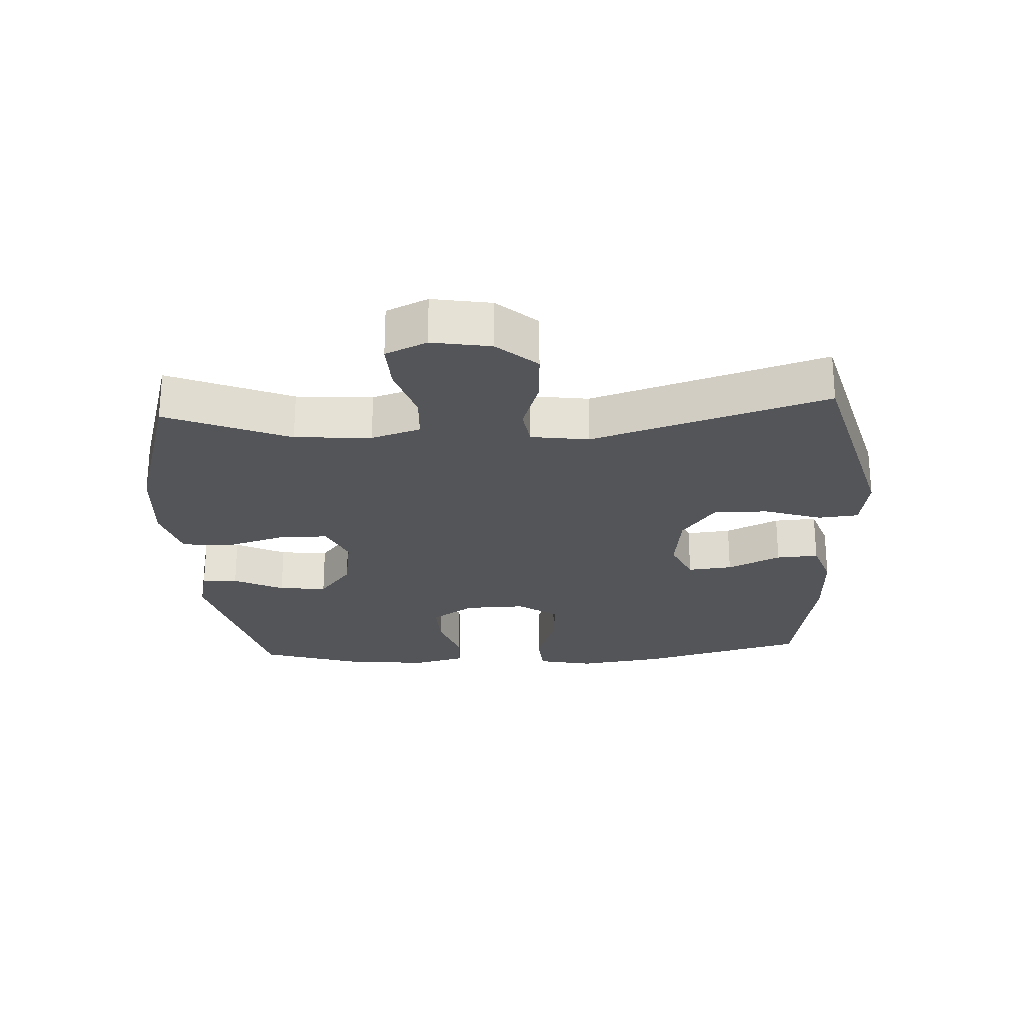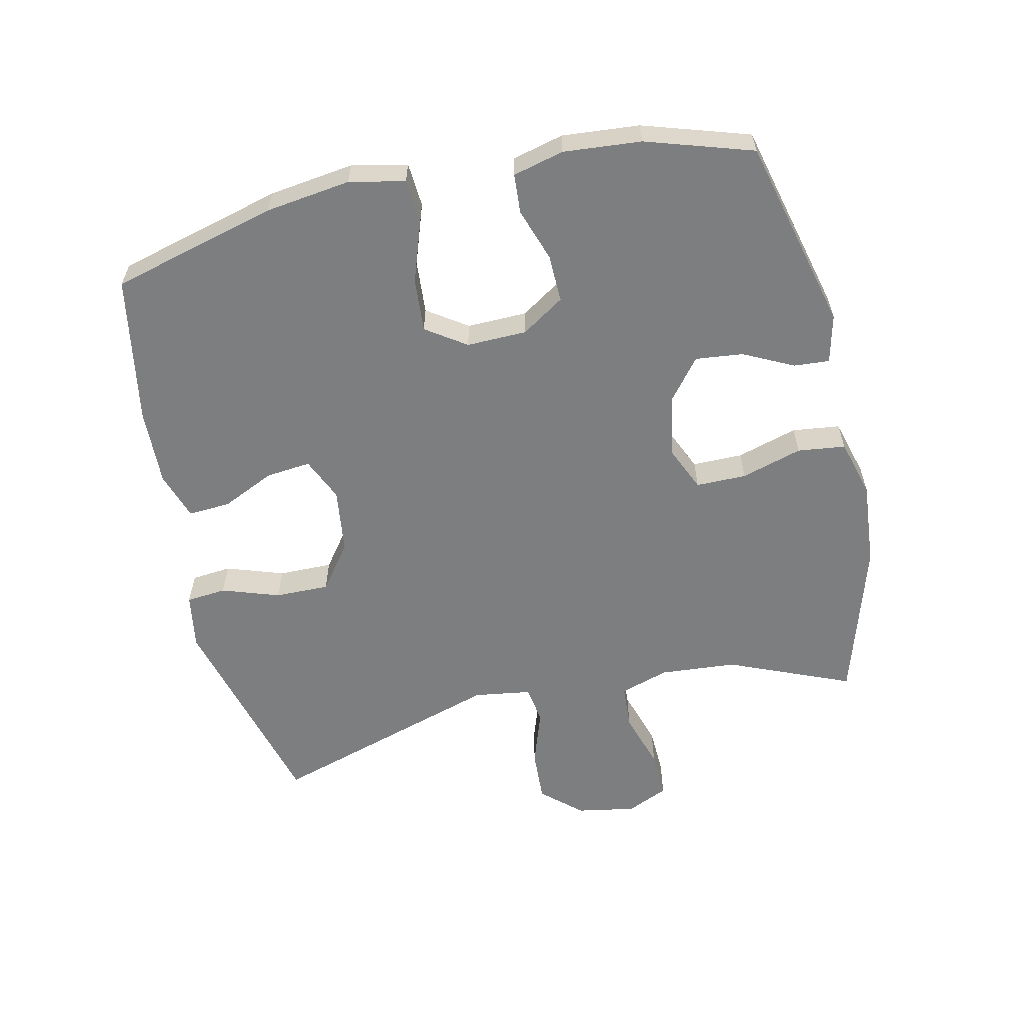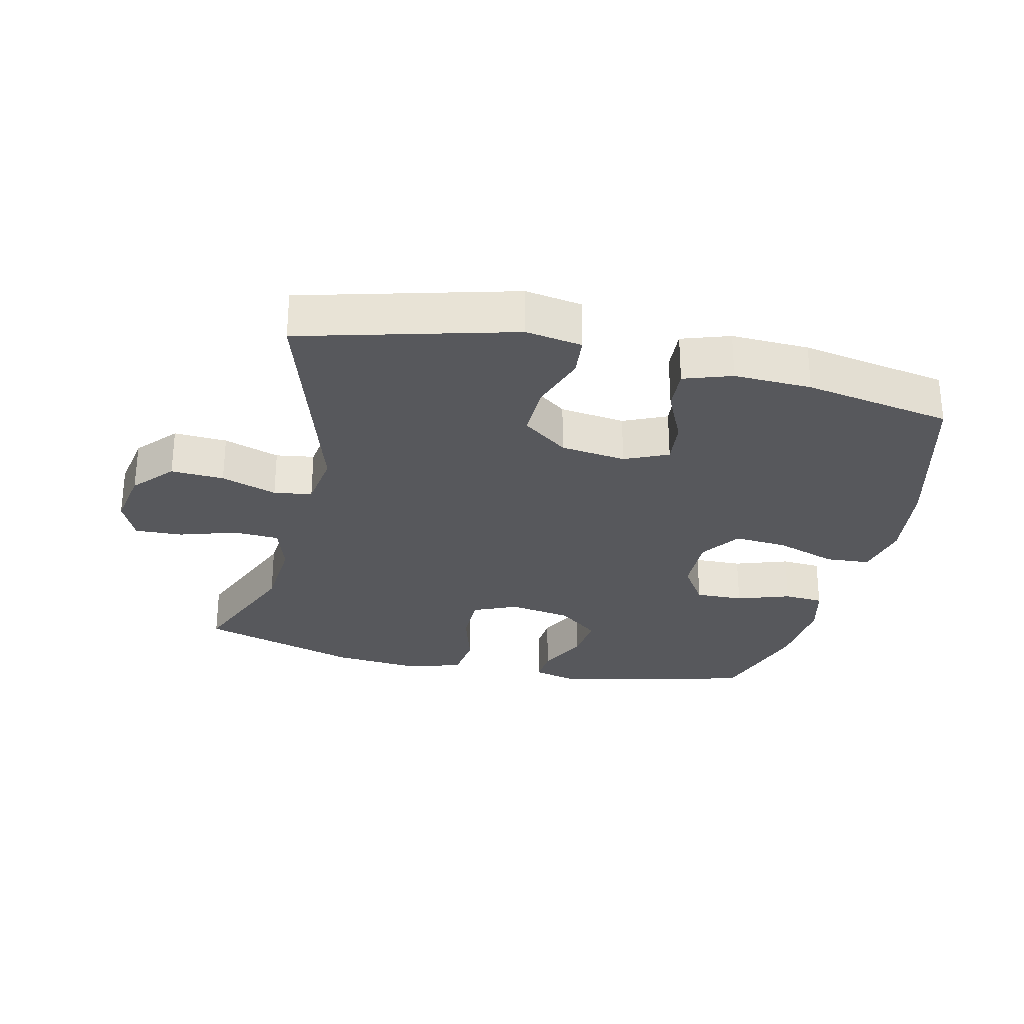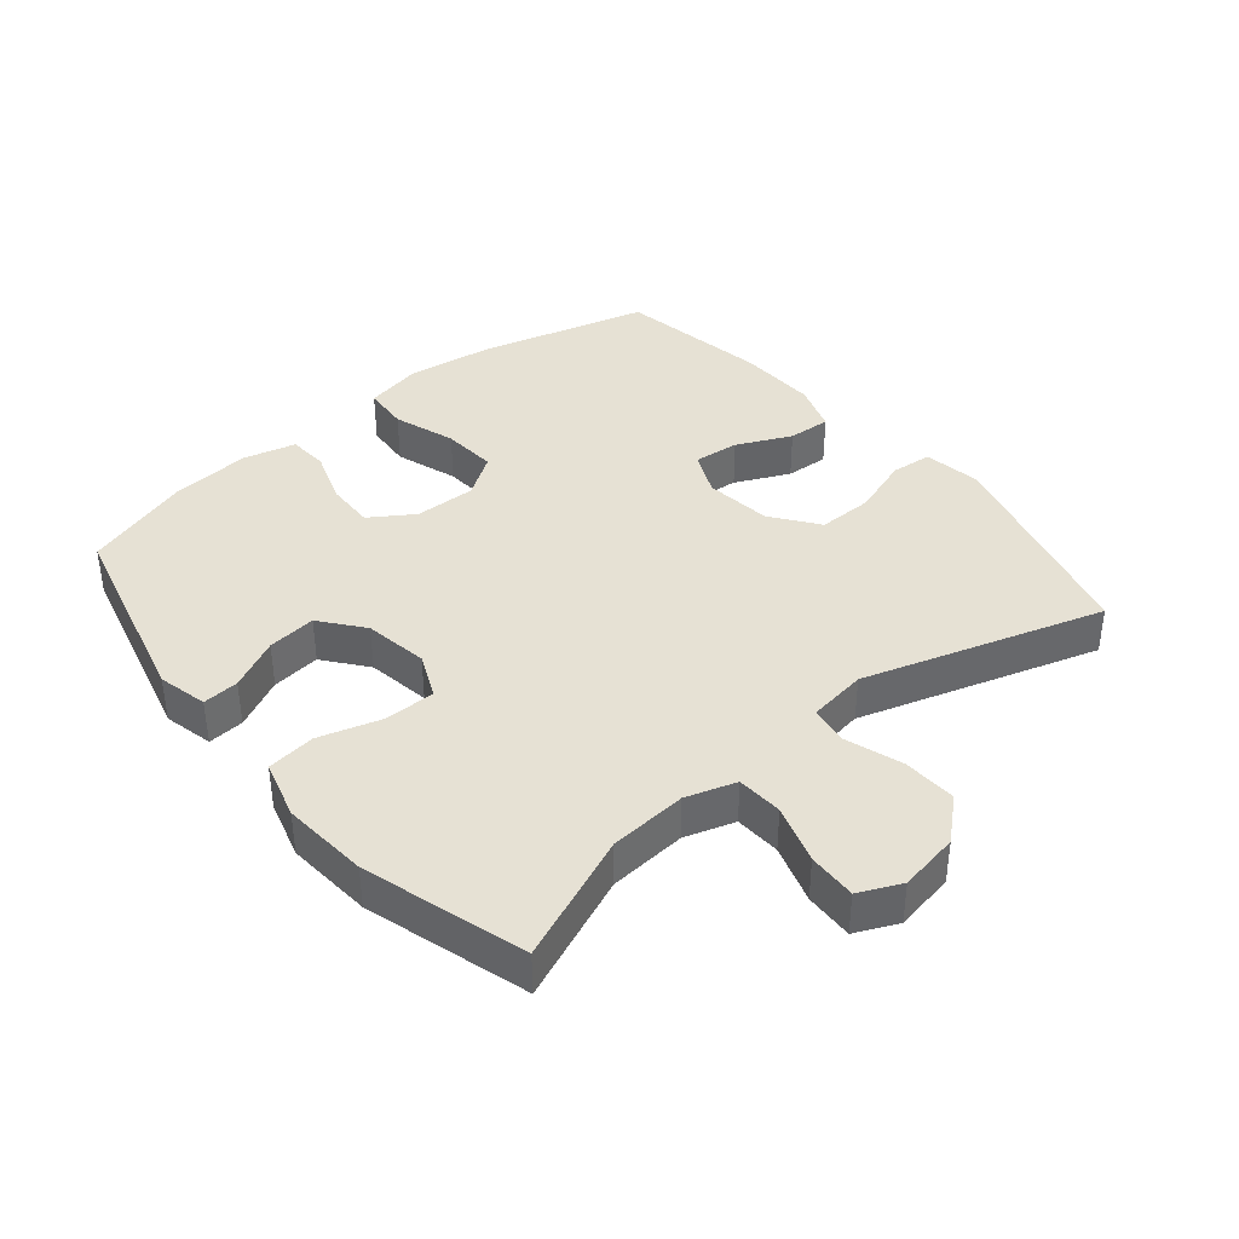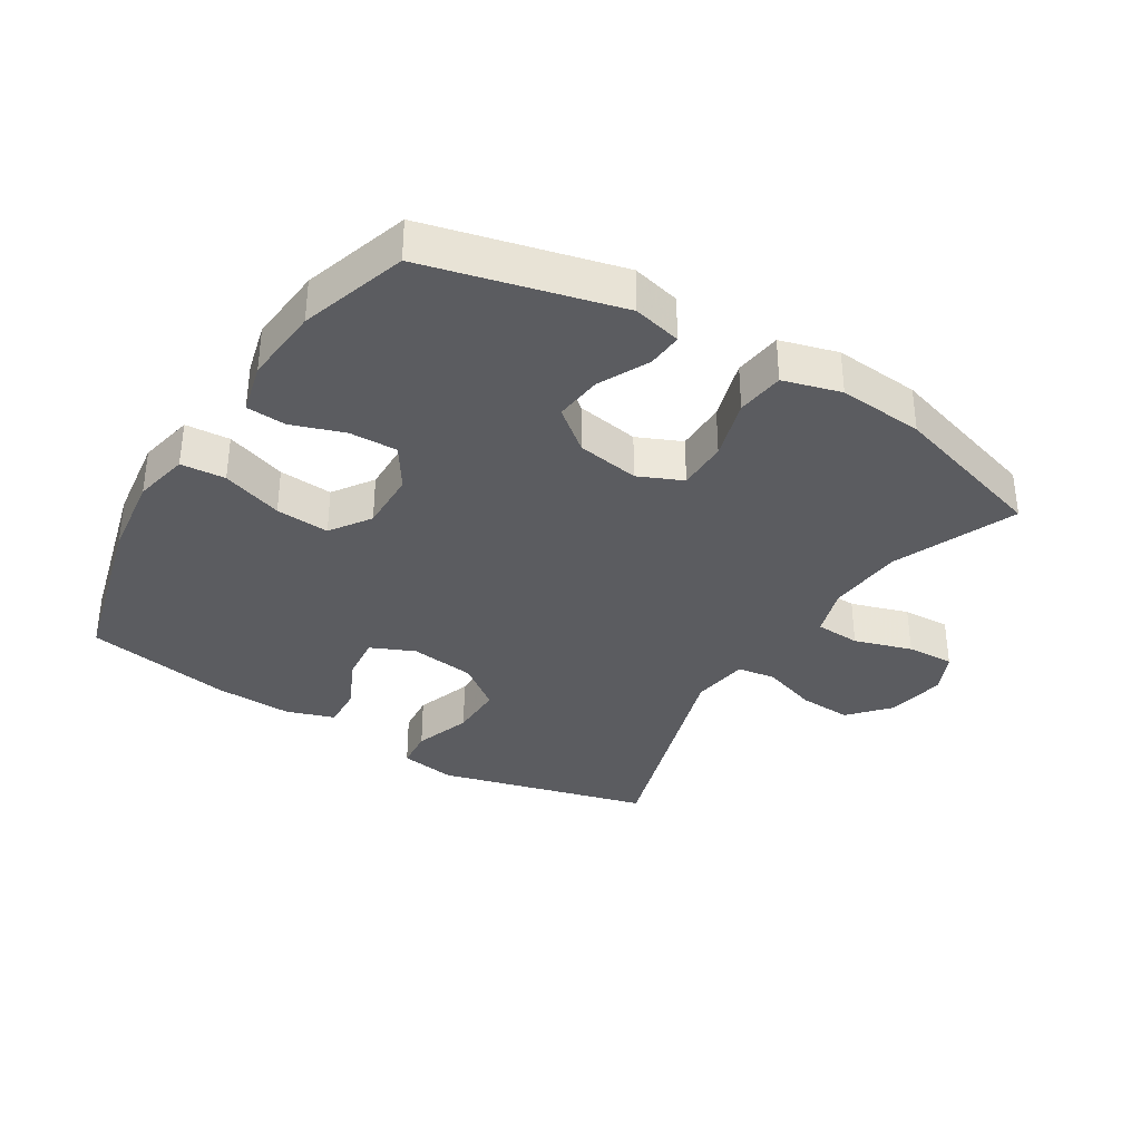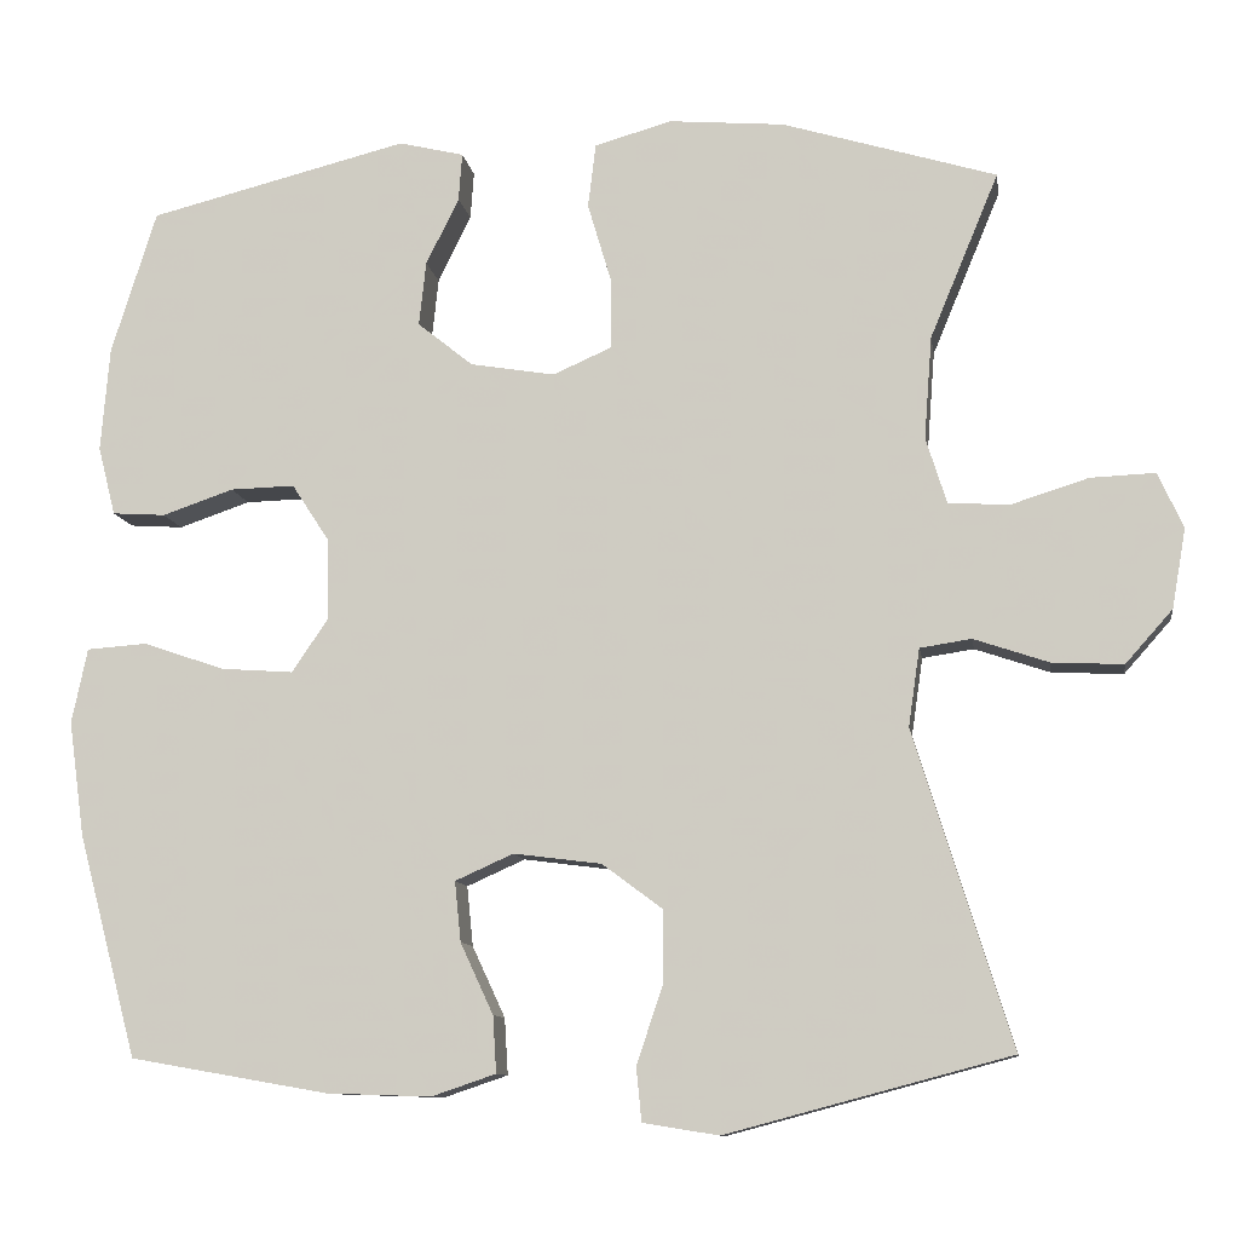
<metadata>
{"format":"obj","ext":"obj","renderer":"f3d","projection":"perspective","resolution":1024,"background":"white","views":[{"elev":-24.8,"azim":93.3,"up":"+Y"},{"elev":-59.3,"azim":-77.4,"up":"+Y"},{"elev":-28.5,"azim":166.9,"up":"+Y"},{"elev":39.2,"azim":50.4,"up":"+Y"},{"elev":-35.0,"azim":-31.8,"up":"+Y"},{"elev":-10.2,"azim":8.6,"up":"+Z"}]}
</metadata>
<code>
v 0.5 0.07 -0.5
v 0.173 0.07 -0.587
v 0.086 0.07 -0.573
v 0.08 0.07 -0.511
v 0.11 0.07 -0.422
v 0.111 0.07 -0.338
v 0.041 0.07 -0.286
v -0.06 0.07 -0.273
v -0.127 0.07 -0.303
v -0.12 0.07 -0.372
v -0.082 0.07 -0.454
v -0.078 0.07 -0.519
v -0.152 0.07 -0.544
v -0.272 0.07 -0.54
v -0.5 0.07 -0.5
v -0.568 0.07 -0.244
v -0.586 0.07 -0.112
v -0.568 0.07 -0.026
v -0.499 0.07 -0.021
v -0.405 0.07 -0.053
v -0.322 0.07 -0.059
v -0.28 0.07 0.003
v -0.282 0.07 0.096
v -0.325 0.07 0.162
v -0.399 0.07 0.16
v -0.481 0.07 0.132
v -0.542 0.07 0.136
v -0.562 0.07 0.215
v -0.552 0.07 0.335
v -0.5 0.07 0.5
v -0.202 0.07 0.575
v -0.127 0.07 0.557
v -0.131 0.07 0.502
v -0.169 0.07 0.425
v -0.177 0.07 0.351
v -0.113 0.07 0.3
v -0.016 0.07 0.284
v 0.052 0.07 0.314
v 0.052 0.07 0.392
v 0.024 0.07 0.486
v 0.033 0.07 0.56
v 0.122 0.07 0.585
v 0.254 0.07 0.574
v 0.5 0.07 0.5
v 0.421 0.07 0.31
v 0.412 0.07 0.192
v 0.436 0.07 0.116
v 0.506 0.07 0.112
v 0.595 0.07 0.14
v 0.669 0.07 0.143
v 0.698 0.07 0.079
v 0.682 0.07 -0.012
v 0.628 0.07 -0.073
v 0.546 0.07 -0.069
v 0.46 0.07 -0.04
v 0.401 0.07 -0.049
v 0.388 0.07 -0.138
v 0.5 0 -0.5
v 0.173 0 -0.587
v 0.086 0 -0.573
v 0.08 0 -0.511
v 0.11 0 -0.422
v 0.111 0 -0.338
v 0.041 0 -0.286
v -0.06 0 -0.273
v -0.127 0 -0.303
v -0.12 0 -0.372
v -0.082 0 -0.454
v -0.078 0 -0.519
v -0.152 0 -0.544
v -0.272 0 -0.54
v -0.5 0 -0.5
v -0.568 0 -0.244
v -0.586 0 -0.112
v -0.568 0 -0.026
v -0.499 0 -0.021
v -0.405 0 -0.053
v -0.322 0 -0.059
v -0.28 0 0.003
v -0.282 0 0.096
v -0.325 0 0.162
v -0.399 0 0.16
v -0.481 0 0.132
v -0.542 0 0.136
v -0.562 0 0.215
v -0.552 0 0.335
v -0.5 0 0.5
v -0.202 0 0.575
v -0.127 0 0.557
v -0.131 0 0.502
v -0.169 0 0.425
v -0.177 0 0.351
v -0.113 0 0.3
v -0.016 0 0.284
v 0.052 0 0.314
v 0.052 0 0.392
v 0.024 0 0.486
v 0.033 0 0.56
v 0.122 0 0.585
v 0.254 0 0.574
v 0.5 0 0.5
v 0.421 0 0.31
v 0.412 0 0.192
v 0.436 0 0.116
v 0.506 0 0.112
v 0.595 0 0.14
v 0.669 0 0.143
v 0.698 0 0.079
v 0.682 0 -0.012
v 0.628 0 -0.073
v 0.546 0 -0.069
v 0.46 0 -0.04
v 0.401 0 -0.049
v 0.388 0 -0.138
f 53 54 55
f 52 53 55
f 51 52 55
f 50 51 55
f 49 50 55
f 48 49 55
f 47 48 55 56
f 46 47 56
f 43 44 45
f 42 43 45
f 41 42 45
f 40 41 45
f 39 40 45
f 38 39 45 46
f 46 56 57
f 38 46 57
f 37 38 57
f 32 33 34
f 31 32 34
f 30 31 34
f 29 30 34
f 28 29 34
f 27 28 34
f 26 27 34
f 25 26 34
f 24 25 34 35
f 23 24 35 36
f 18 19 20
f 17 18 20
f 16 17 20
f 15 16 20
f 14 15 20
f 13 14 20
f 12 13 20
f 11 12 20
f 10 11 20
f 9 10 20 21
f 8 9 21 22
f 3 4 5
f 2 3 5
f 1 2 5
f 57 1 5
f 57 5 6
f 36 37 57
f 23 36 57
f 22 23 57
f 8 22 57
f 7 8 57
f 6 7 57
f 112 111 110
f 112 110 109
f 112 109 108
f 112 108 107
f 112 107 106
f 112 106 105
f 113 112 105 104
f 113 104 103
f 102 101 100
f 102 100 99
f 102 99 98
f 102 98 97
f 102 97 96
f 103 102 96 95
f 114 113 103
f 114 103 95
f 114 95 94
f 91 90 89
f 91 89 88
f 91 88 87
f 91 87 86
f 91 86 85
f 91 85 84
f 91 84 83
f 91 83 82
f 92 91 82 81
f 93 92 81 80
f 77 76 75
f 77 75 74
f 77 74 73
f 77 73 72
f 77 72 71
f 77 71 70
f 77 70 69
f 77 69 68
f 77 68 67
f 78 77 67 66
f 79 78 66 65
f 62 61 60
f 62 60 59
f 62 59 58
f 62 58 114
f 63 62 114
f 114 94 93
f 114 93 80
f 114 80 79
f 114 79 65
f 114 65 64
f 114 64 63
f 1 58 59 2
f 2 59 60 3
f 3 60 61 4
f 4 61 62 5
f 5 62 63 6
f 6 63 64 7
f 7 64 65 8
f 8 65 66 9
f 9 66 67 10
f 10 67 68 11
f 11 68 69 12
f 12 69 70 13
f 13 70 71 14
f 14 71 72 15
f 15 72 73 16
f 16 73 74 17
f 17 74 75 18
f 18 75 76 19
f 19 76 77 20
f 20 77 78 21
f 21 78 79 22
f 22 79 80 23
f 23 80 81 24
f 24 81 82 25
f 25 82 83 26
f 26 83 84 27
f 27 84 85 28
f 28 85 86 29
f 29 86 87 30
f 30 87 88 31
f 31 88 89 32
f 32 89 90 33
f 33 90 91 34
f 34 91 92 35
f 35 92 93 36
f 36 93 94 37
f 37 94 95 38
f 38 95 96 39
f 39 96 97 40
f 40 97 98 41
f 41 98 99 42
f 42 99 100 43
f 43 100 101 44
f 44 101 102 45
f 45 102 103 46
f 46 103 104 47
f 47 104 105 48
f 48 105 106 49
f 49 106 107 50
f 50 107 108 51
f 51 108 109 52
f 52 109 110 53
f 53 110 111 54
f 54 111 112 55
f 55 112 113 56
f 56 113 114 57
f 57 114 58 1

</code>
